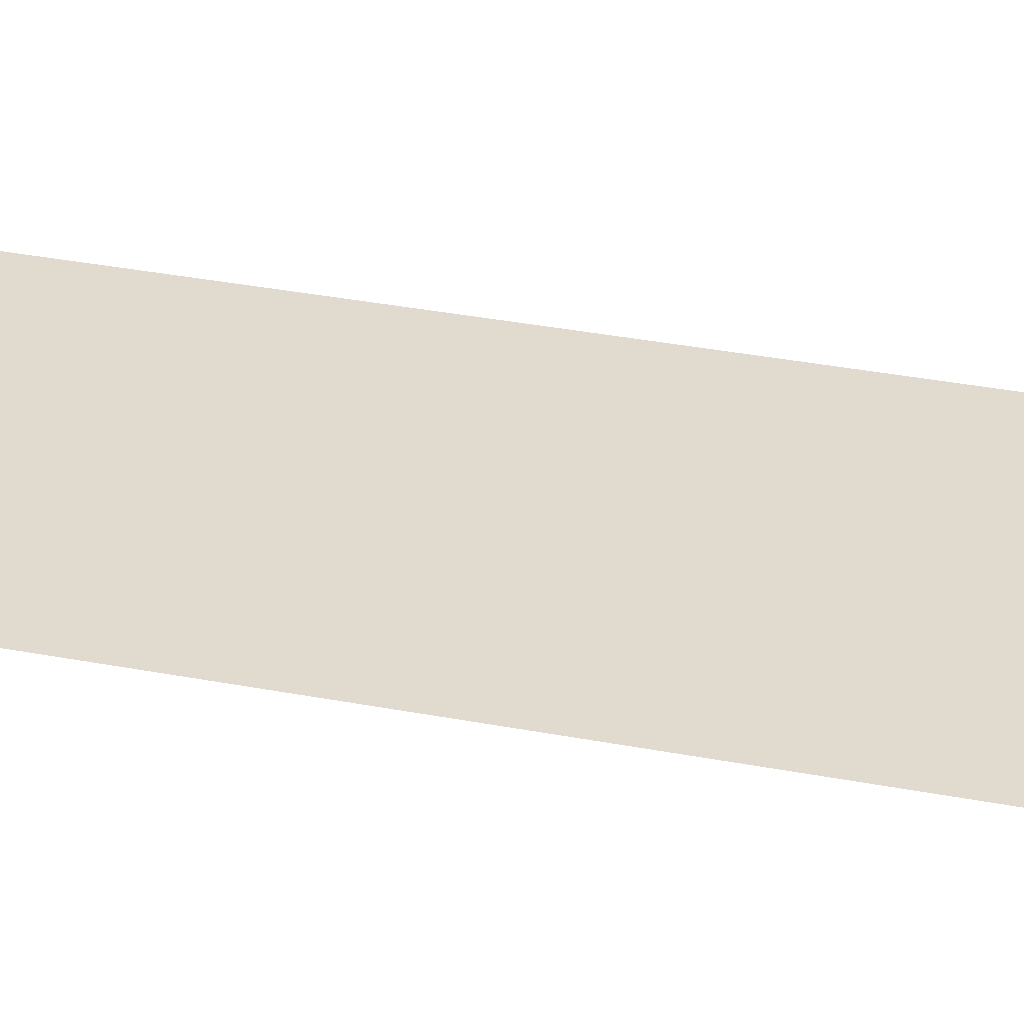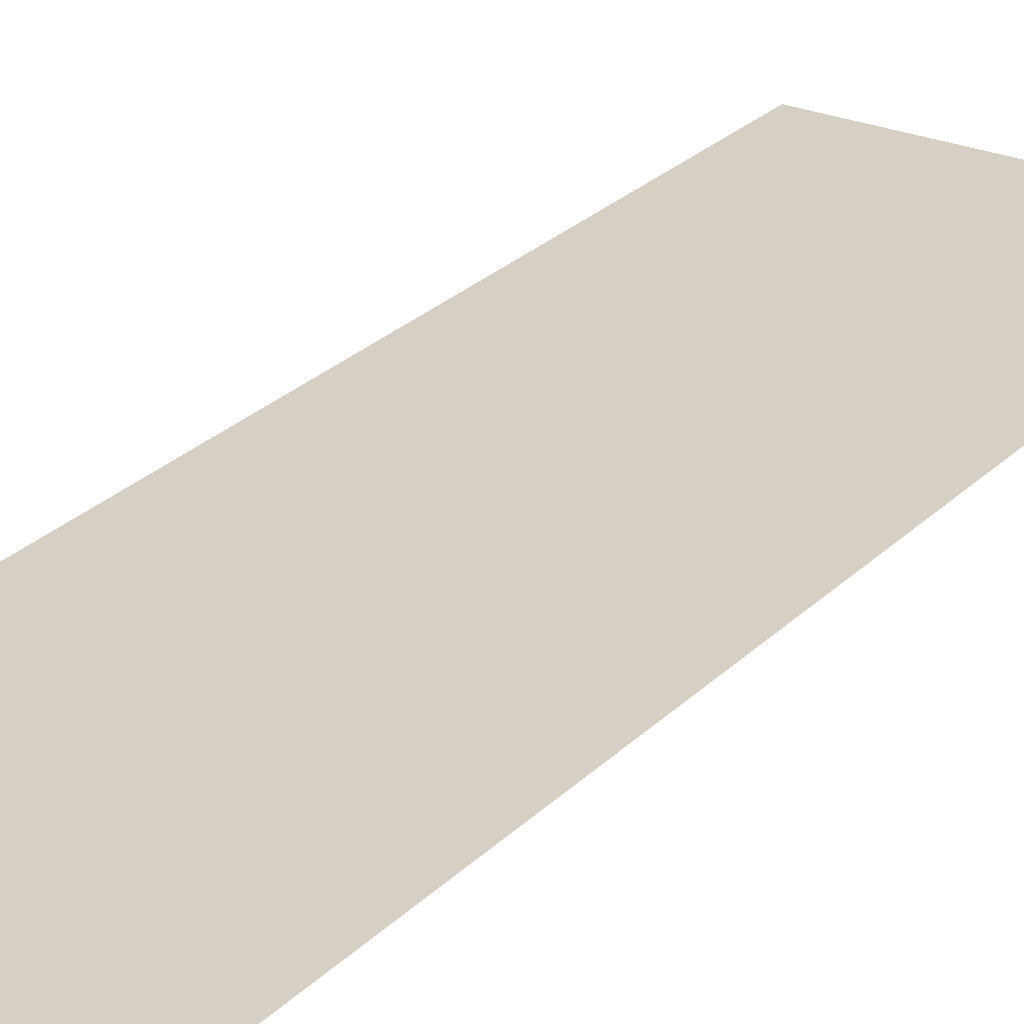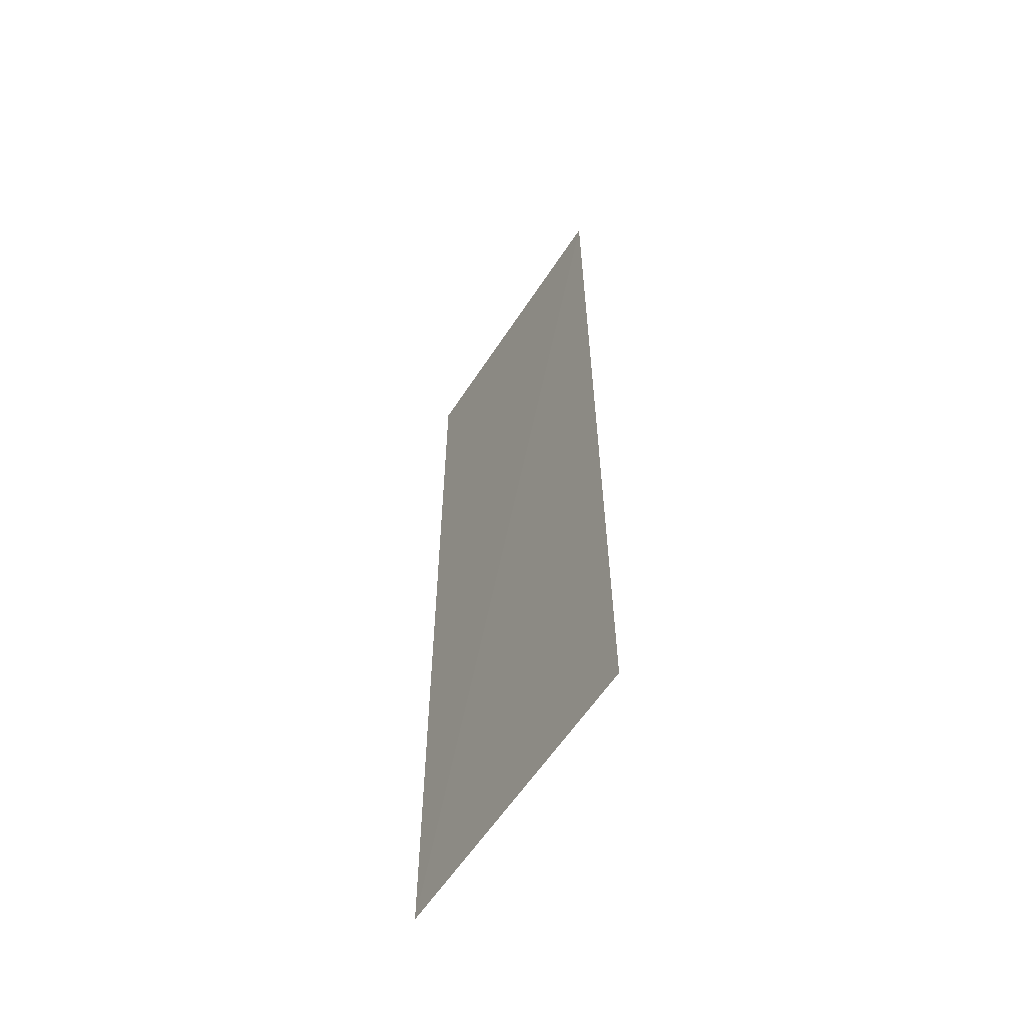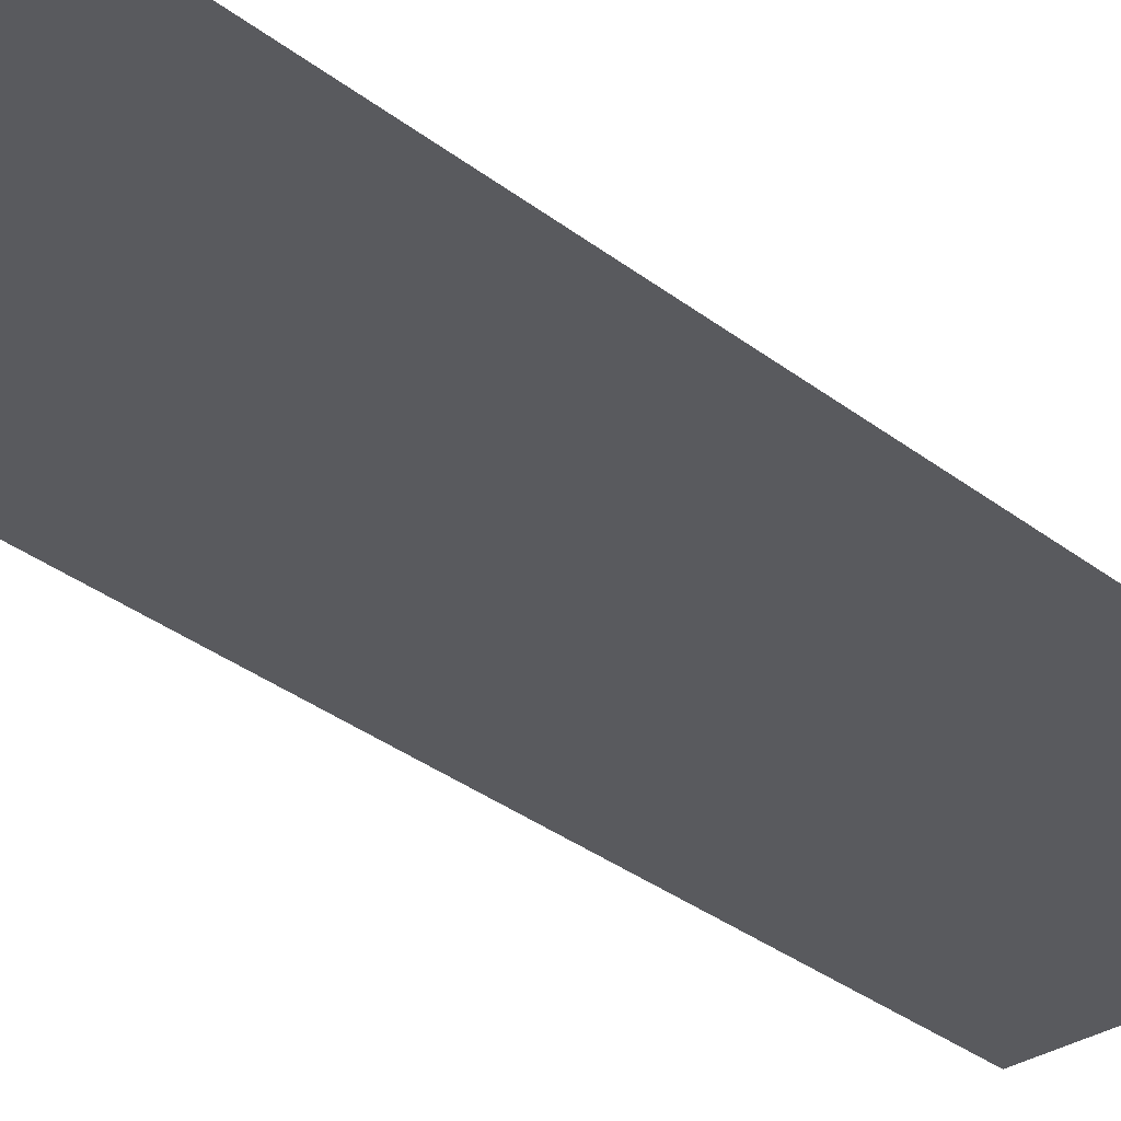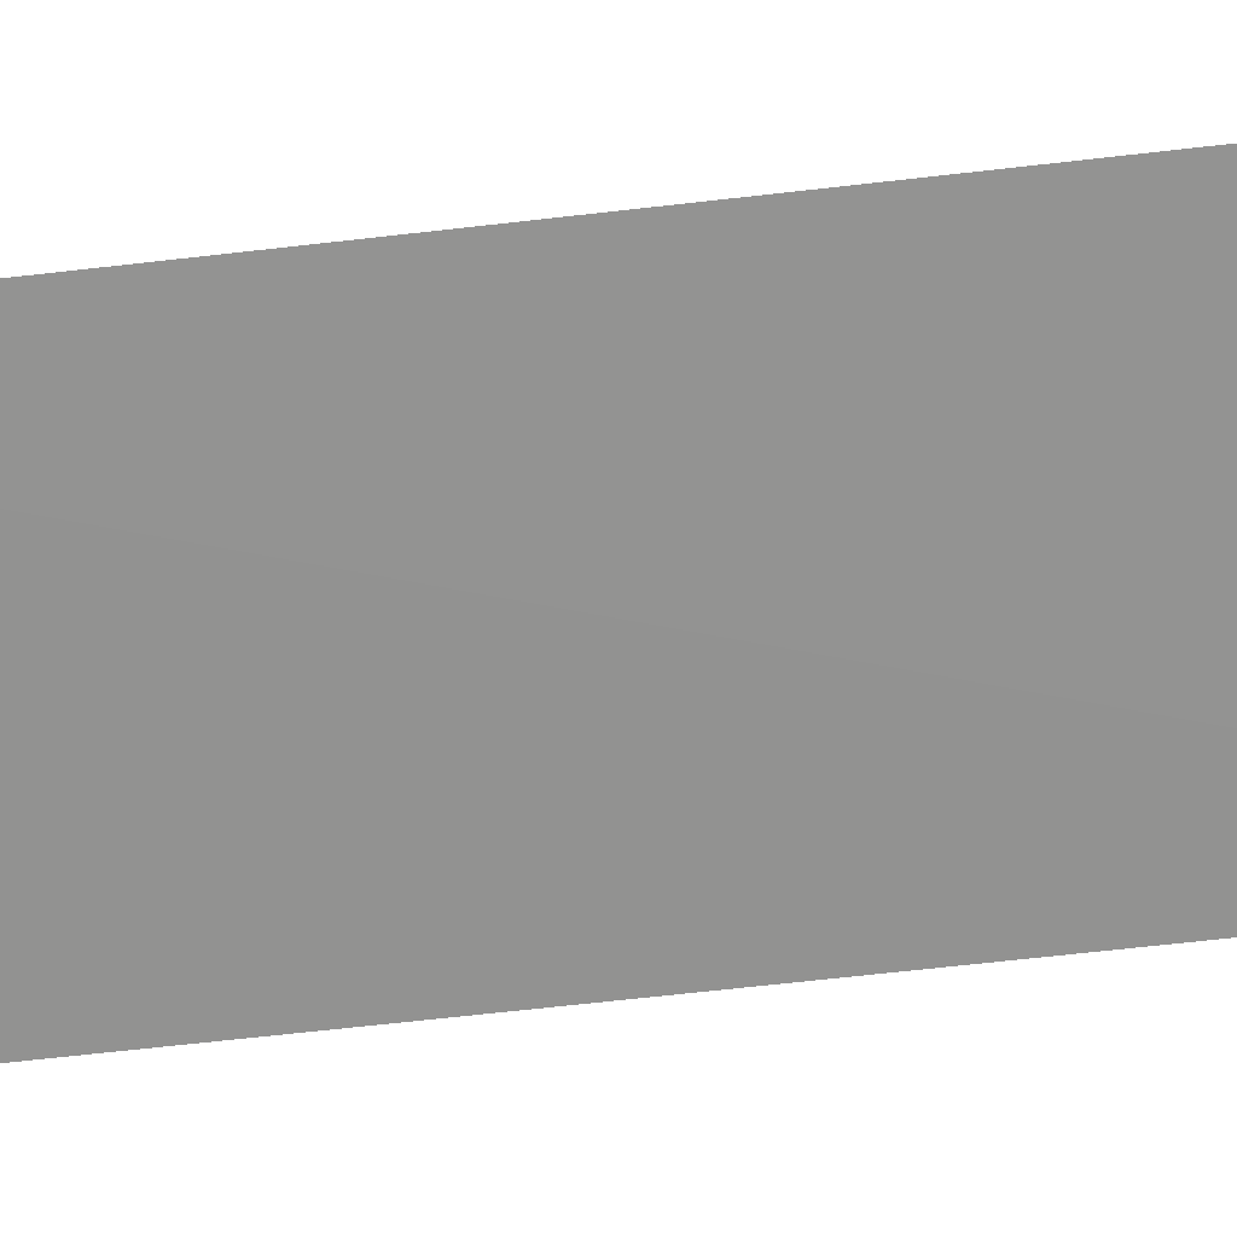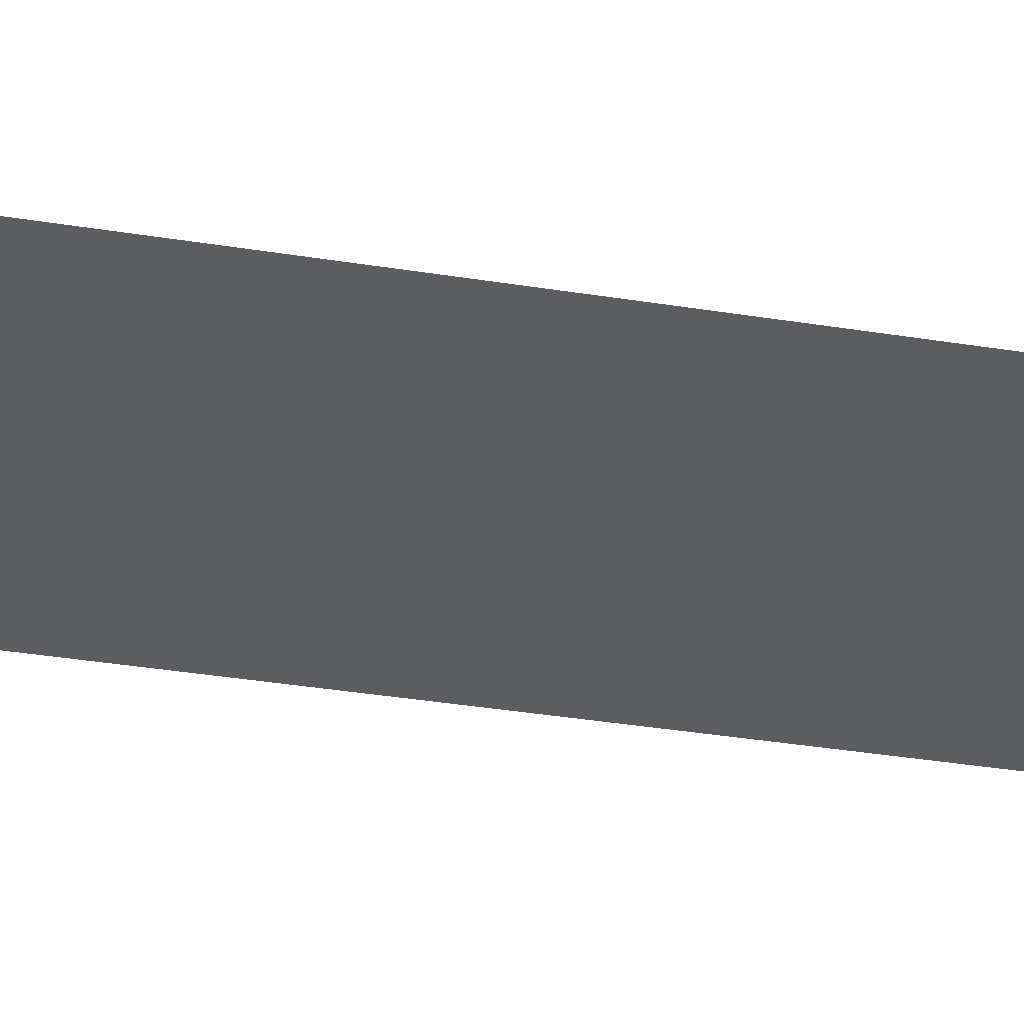
<metadata>
{"format":"obj","ext":"obj","renderer":"f3d","projection":"perspective","resolution":1024,"background":"white","views":[{"elev":33.7,"azim":104.7,"up":"+Z"},{"elev":26.4,"azim":33.9,"up":"+Z"},{"elev":-60.5,"azim":-123.3,"up":"+Y"},{"elev":-31.4,"azim":42.0,"up":"+Z"},{"elev":-66.3,"azim":96.6,"up":"+Z"},{"elev":-35.8,"azim":78.0,"up":"+Z"}]}
</metadata>
<code>
v 0.2906 -0.8344 0
v -0.2344 0.825 -0.003
v -0.2344 -0.8344 0
v 0.2906 0.825 0
g grass_484_0
f 1 3 2
f 4 1 2

</code>
